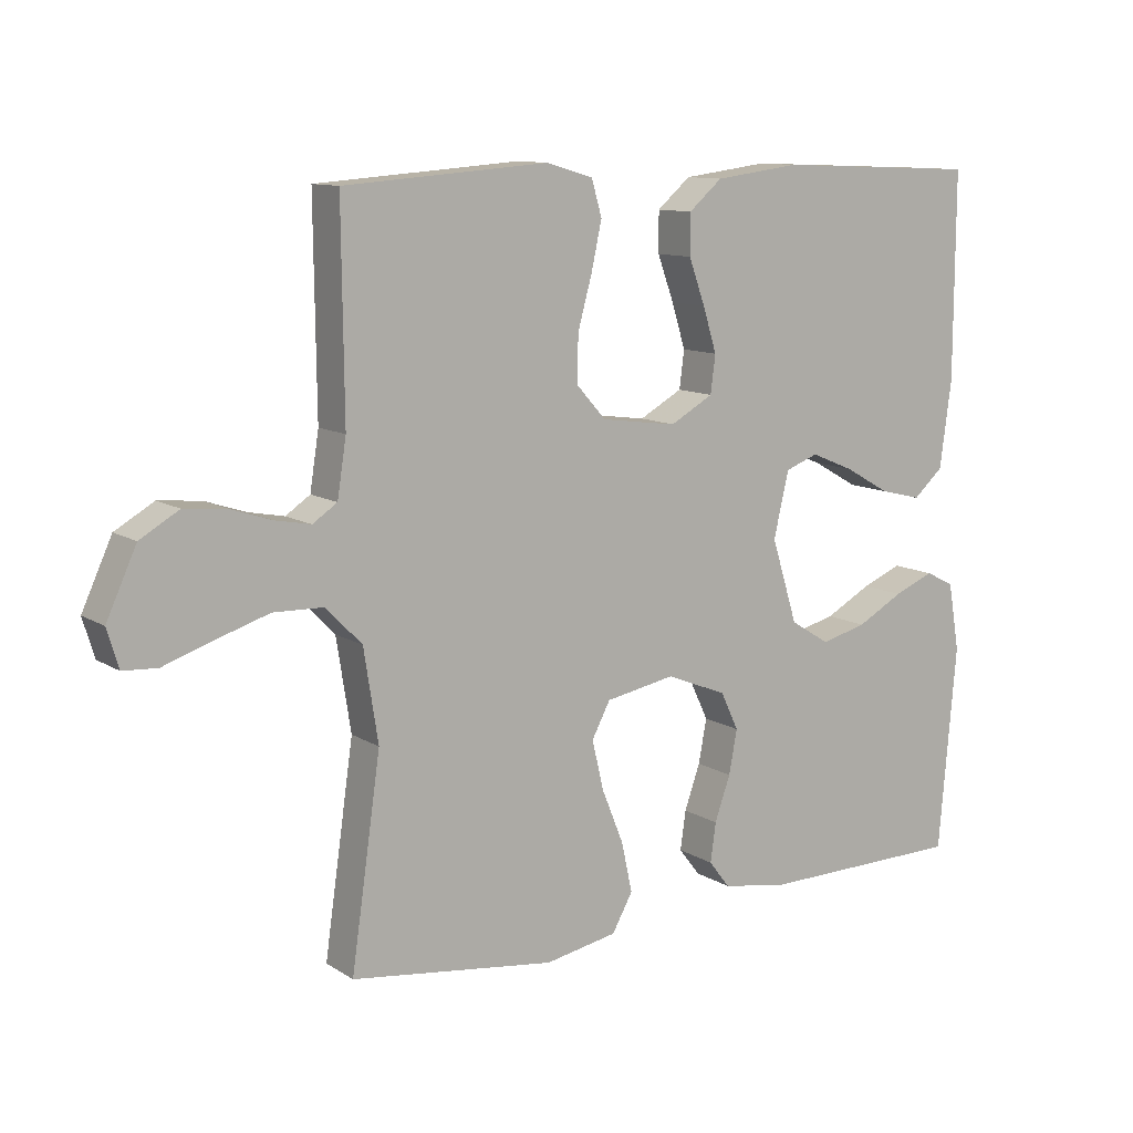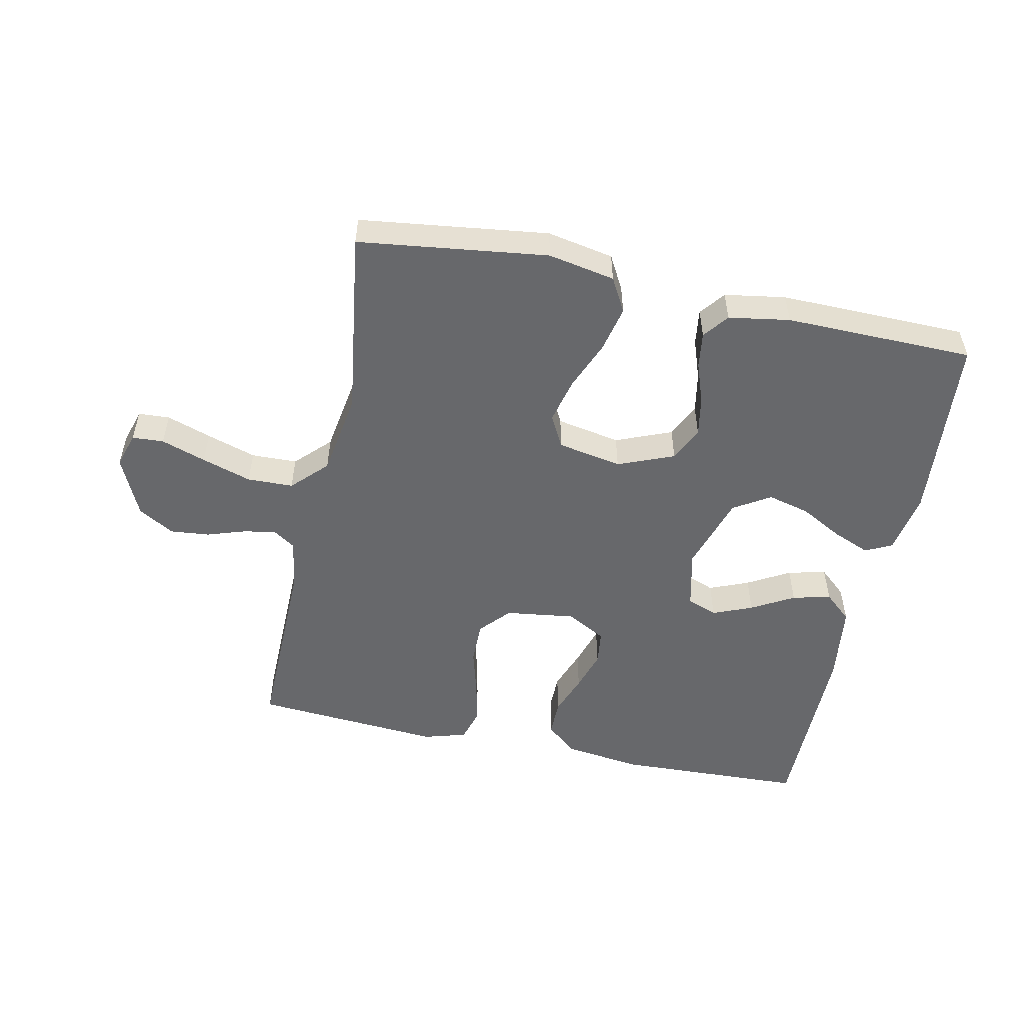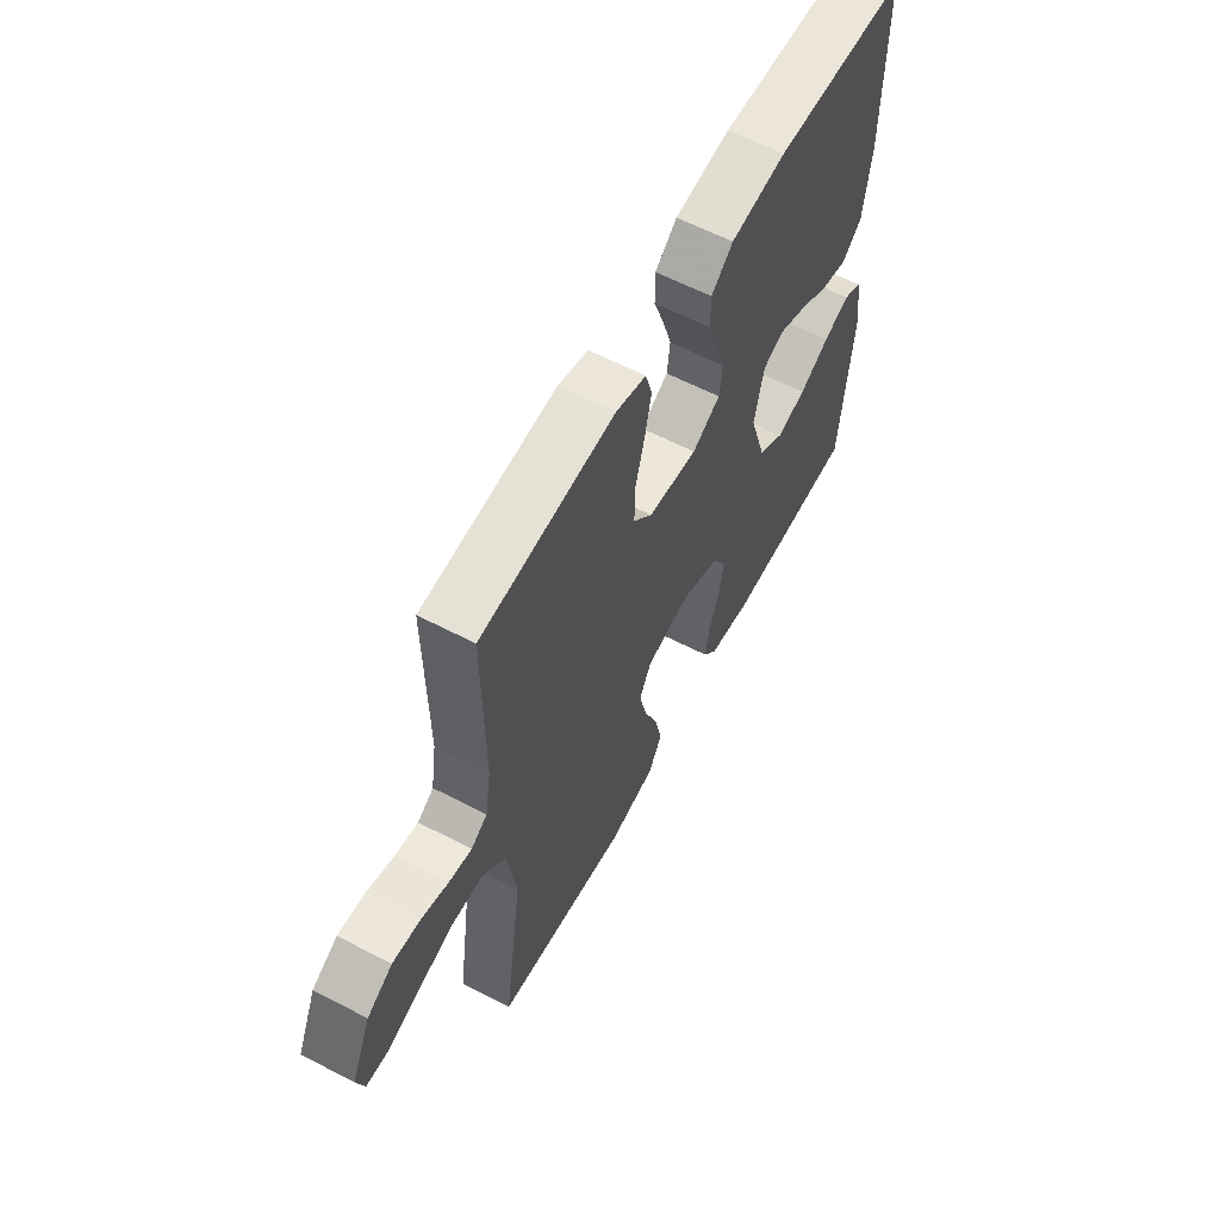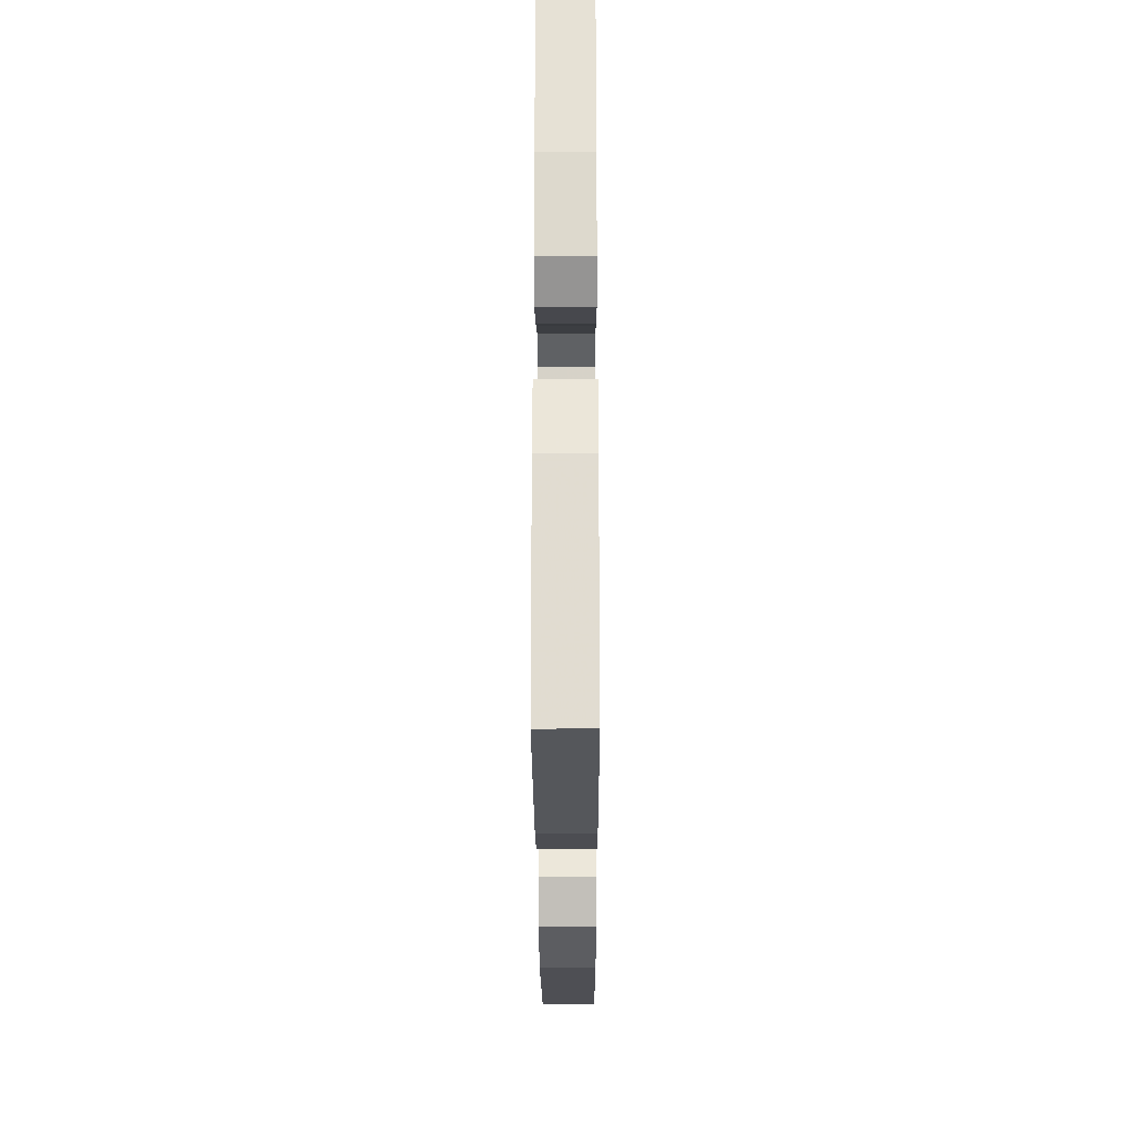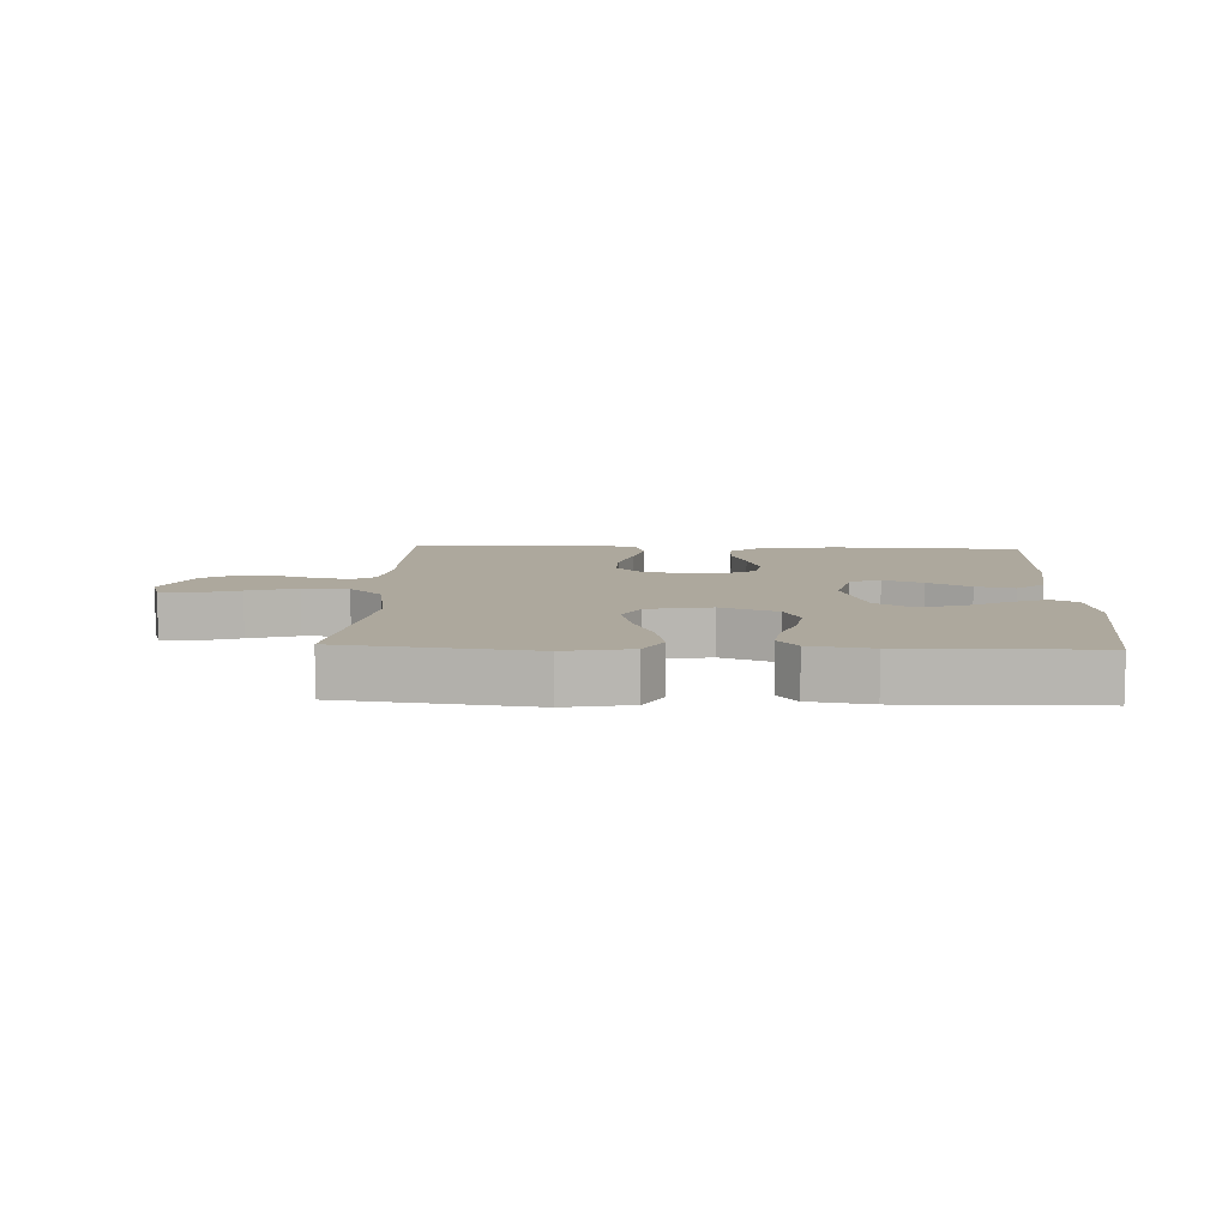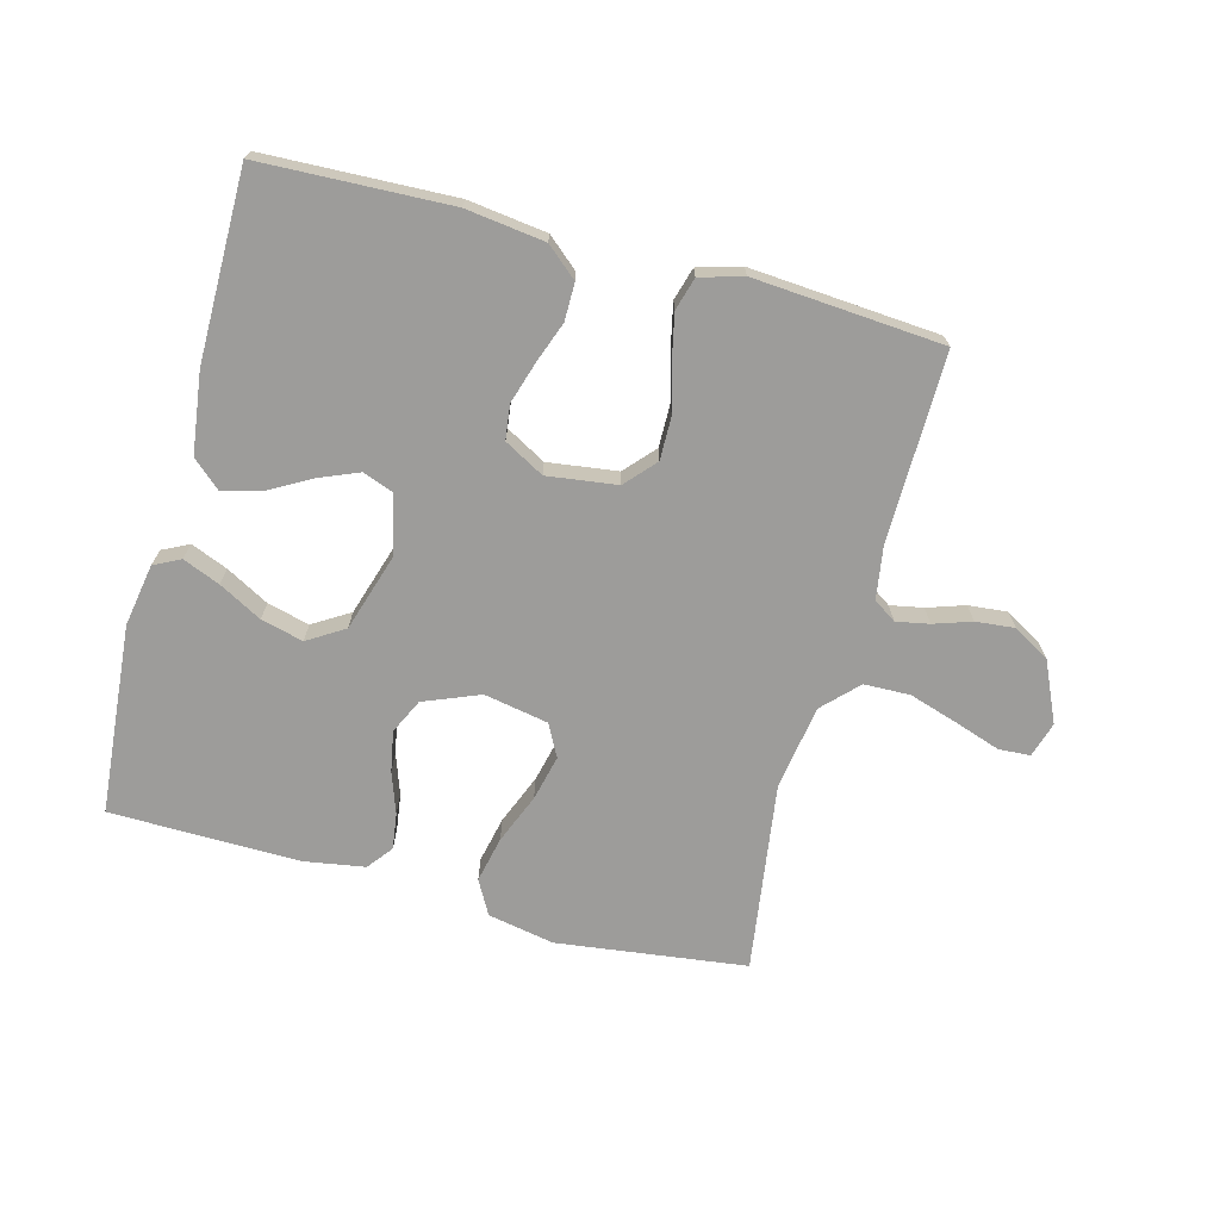
<metadata>
{"format":"obj","ext":"obj","renderer":"f3d","projection":"perspective","resolution":1024,"background":"white","views":[{"elev":11.0,"azim":145.8,"up":"+Z"},{"elev":-52.5,"azim":168.0,"up":"+Y"},{"elev":60.4,"azim":118.0,"up":"+Z"},{"elev":-25.7,"azim":-89.8,"up":"+Z"},{"elev":8.7,"azim":-177.7,"up":"+Y"},{"elev":-70.3,"azim":-15.0,"up":"+Y"}]}
</metadata>
<code>
v -0.5 0.07 0.5
v -0.2 0.07 0.512
v -0.075 0.07 0.496
v -0.026 0.07 0.454
v -0.026 0.07 0.395
v -0.05 0.07 0.329
v -0.07 0.07 0.264
v -0.063 0.07 0.209
v 0 0.07 0.174
v 0.111 0.07 0.189
v 0.154 0.07 0.237
v 0.153 0.07 0.305
v 0.132 0.07 0.381
v 0.117 0.07 0.45
v 0.132 0.07 0.502
v 0.2 0.07 0.522
v 0.5 0.07 0.5
v 0.497 0.07 0.2
v 0.51 0.07 0.117
v 0.546 0.07 0.093
v 0.598 0.07 0.103
v 0.658 0.07 0.123
v 0.72 0.07 0.129
v 0.777 0.07 0.096
v 0.821 0.07 0
v 0.804 0.07 -0.056
v 0.754 0.07 -0.059
v 0.683 0.07 -0.035
v 0.604 0.07 -0.01
v 0.531 0.07 -0.012
v 0.478 0.07 -0.066
v 0.457 0.07 -0.2
v 0.5 0.07 -0.5
v 0.2 0.07 -0.539
v 0.094 0.07 -0.519
v 0.064 0.07 -0.465
v 0.08 0.07 -0.392
v 0.112 0.07 -0.313
v 0.129 0.07 -0.241
v 0.102 0.07 -0.19
v 0 0.07 -0.171
v -0.089 0.07 -0.207
v -0.115 0.07 -0.262
v -0.103 0.07 -0.326
v -0.08 0.07 -0.391
v -0.072 0.07 -0.448
v -0.103 0.07 -0.488
v -0.2 0.07 -0.504
v -0.5 0.07 -0.5
v -0.526 0.07 -0.2
v -0.509 0.07 -0.101
v -0.467 0.07 -0.08
v -0.408 0.07 -0.104
v -0.34 0.07 -0.141
v -0.273 0.07 -0.158
v -0.215 0.07 -0.122
v -0.177 0.07 0
v -0.199 0.07 0.095
v -0.247 0.07 0.113
v -0.31 0.07 0.087
v -0.377 0.07 0.049
v -0.438 0.07 0.034
v -0.482 0.07 0.073
v -0.499 0.07 0.2
v -0.5 0 0.5
v -0.2 0 0.512
v -0.075 0 0.496
v -0.026 0 0.454
v -0.026 0 0.395
v -0.05 0 0.329
v -0.07 0 0.264
v -0.063 0 0.209
v 0 0 0.174
v 0.111 0 0.189
v 0.154 0 0.237
v 0.153 0 0.305
v 0.132 0 0.381
v 0.117 0 0.45
v 0.132 0 0.502
v 0.2 0 0.522
v 0.5 0 0.5
v 0.497 0 0.2
v 0.51 0 0.117
v 0.546 0 0.093
v 0.598 0 0.103
v 0.658 0 0.123
v 0.72 0 0.129
v 0.777 0 0.096
v 0.821 0 0
v 0.804 0 -0.056
v 0.754 0 -0.059
v 0.683 0 -0.035
v 0.604 0 -0.01
v 0.531 0 -0.012
v 0.478 0 -0.066
v 0.457 0 -0.2
v 0.5 0 -0.5
v 0.2 0 -0.539
v 0.094 0 -0.519
v 0.064 0 -0.465
v 0.08 0 -0.392
v 0.112 0 -0.313
v 0.129 0 -0.241
v 0.102 0 -0.19
v 0 0 -0.171
v -0.089 0 -0.207
v -0.115 0 -0.262
v -0.103 0 -0.326
v -0.08 0 -0.391
v -0.072 0 -0.448
v -0.103 0 -0.488
v -0.2 0 -0.504
v -0.5 0 -0.5
v -0.526 0 -0.2
v -0.509 0 -0.101
v -0.467 0 -0.08
v -0.408 0 -0.104
v -0.34 0 -0.141
v -0.273 0 -0.158
v -0.215 0 -0.122
v -0.177 0 0
v -0.199 0 0.095
v -0.247 0 0.113
v -0.31 0 0.087
v -0.377 0 0.049
v -0.438 0 0.034
v -0.482 0 0.073
v -0.499 0 0.2
f 60 61 62 63
f 59 60 63 64
f 51 52 53 54
f 51 54 55
f 50 51 55
f 49 50 55
f 48 49 55 56
f 44 45 46 47
f 43 44 47 48
f 35 36 37 38
f 35 38 39
f 32 33 34 35
f 31 32 35 39
f 30 31 39 40
f 25 26 27 28
f 25 28 29
f 24 25 29 30
f 21 22 23 24
f 20 21 24 30
f 15 16 17 18
f 15 18 19
f 12 13 14 15
f 12 15 19
f 11 12 19 20
f 3 4 5 6
f 3 6 7
f 2 3 7
f 59 64 1 2
f 58 59 2 7
f 57 58 7 8
f 43 48 56 57
f 42 43 57 8
f 41 42 8 9
f 40 41 9 10
f 20 30 40
f 10 11 20 40
f 127 126 125 124
f 128 127 124 123
f 118 117 116 115
f 119 118 115
f 119 115 114
f 119 114 113
f 120 119 113 112
f 111 110 109 108
f 112 111 108 107
f 102 101 100 99
f 103 102 99
f 99 98 97 96
f 103 99 96 95
f 104 103 95 94
f 92 91 90 89
f 93 92 89
f 94 93 89 88
f 88 87 86 85
f 94 88 85 84
f 82 81 80 79
f 83 82 79
f 79 78 77 76
f 83 79 76
f 84 83 76 75
f 70 69 68 67
f 71 70 67
f 71 67 66
f 66 65 128 123
f 71 66 123 122
f 72 71 122 121
f 121 120 112 107
f 72 121 107 106
f 73 72 106 105
f 74 73 105 104
f 104 94 84
f 104 84 75 74
f 1 65 66 2
f 2 66 67 3
f 3 67 68 4
f 4 68 69 5
f 5 69 70 6
f 6 70 71 7
f 7 71 72 8
f 8 72 73 9
f 9 73 74 10
f 10 74 75 11
f 11 75 76 12
f 12 76 77 13
f 13 77 78 14
f 14 78 79 15
f 15 79 80 16
f 16 80 81 17
f 17 81 82 18
f 18 82 83 19
f 19 83 84 20
f 20 84 85 21
f 21 85 86 22
f 22 86 87 23
f 23 87 88 24
f 24 88 89 25
f 25 89 90 26
f 26 90 91 27
f 27 91 92 28
f 28 92 93 29
f 29 93 94 30
f 30 94 95 31
f 31 95 96 32
f 32 96 97 33
f 33 97 98 34
f 34 98 99 35
f 35 99 100 36
f 36 100 101 37
f 37 101 102 38
f 38 102 103 39
f 39 103 104 40
f 40 104 105 41
f 41 105 106 42
f 42 106 107 43
f 43 107 108 44
f 44 108 109 45
f 45 109 110 46
f 46 110 111 47
f 47 111 112 48
f 48 112 113 49
f 49 113 114 50
f 50 114 115 51
f 51 115 116 52
f 52 116 117 53
f 53 117 118 54
f 54 118 119 55
f 55 119 120 56
f 56 120 121 57
f 57 121 122 58
f 58 122 123 59
f 59 123 124 60
f 60 124 125 61
f 61 125 126 62
f 62 126 127 63
f 63 127 128 64
f 64 128 65 1

</code>
